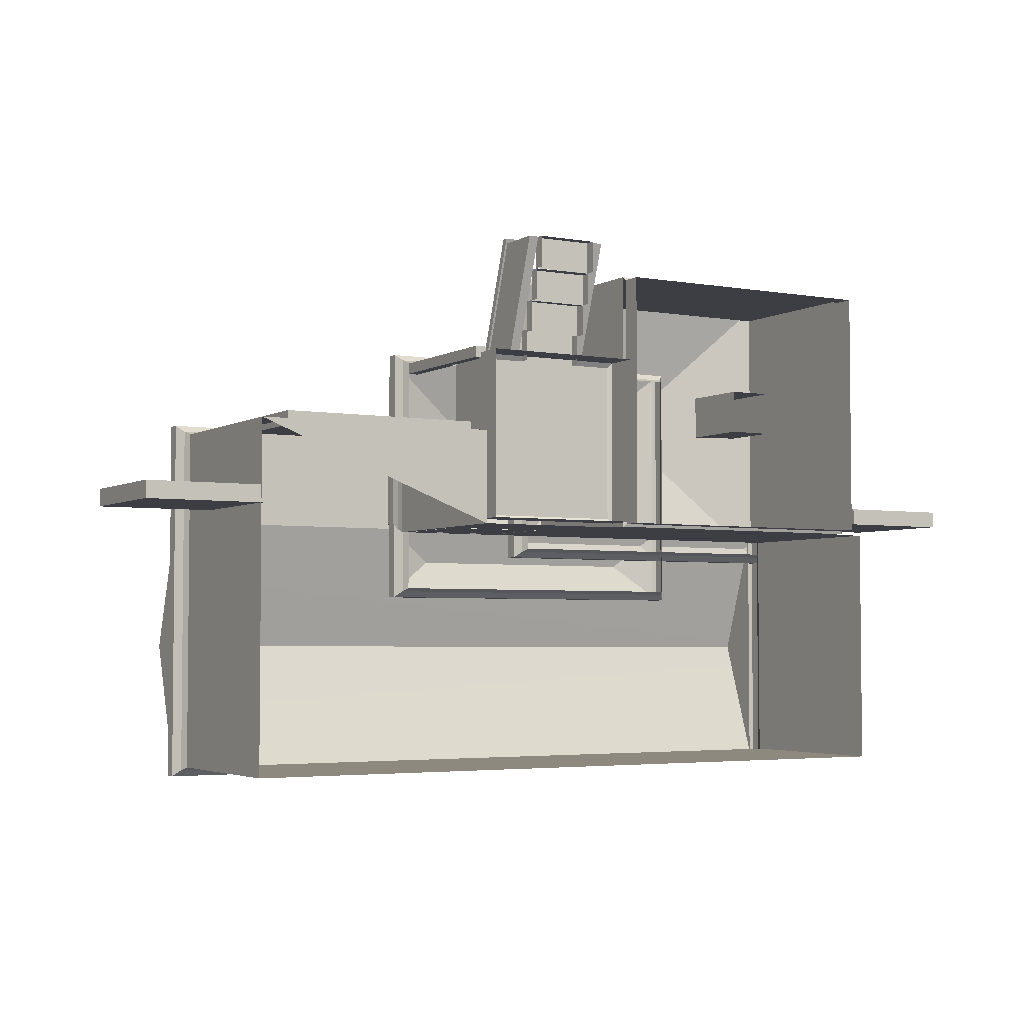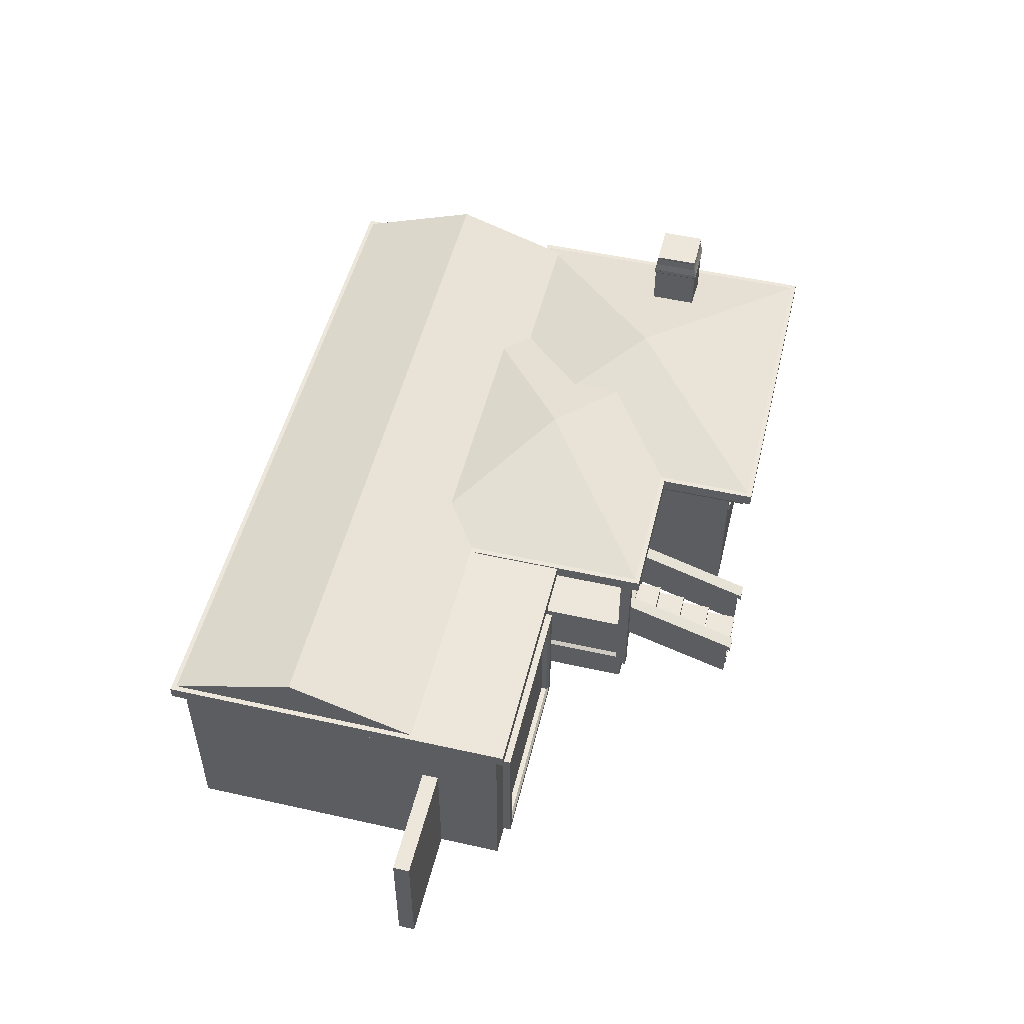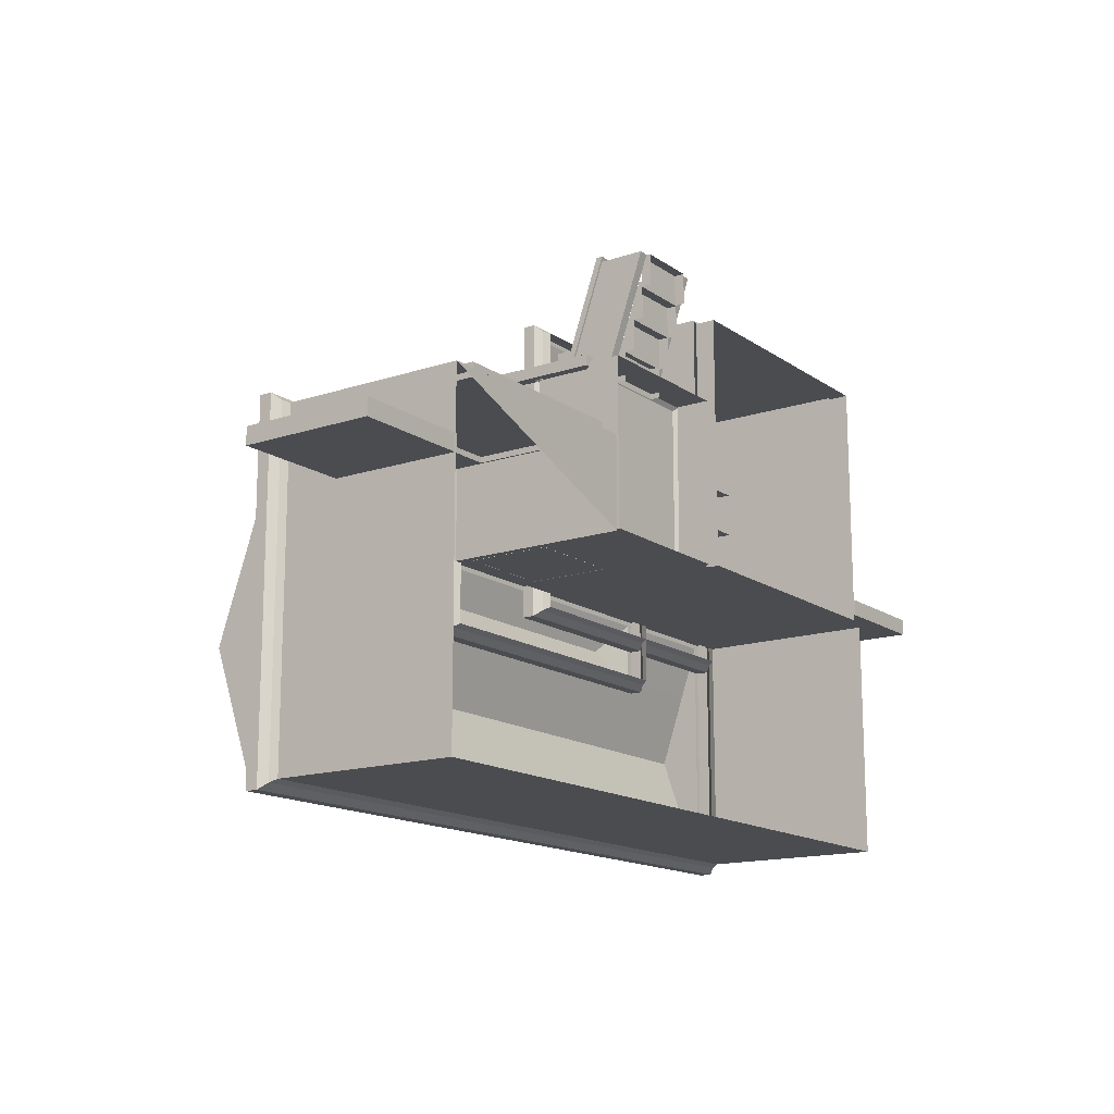
<metadata>
{"format":"obj","ext":"obj","renderer":"f3d","projection":"perspective","resolution":1024,"background":"white","views":[{"elev":-3.7,"azim":-29.9,"up":"+Z"},{"elev":51.1,"azim":-76.3,"up":"+Y"},{"elev":-15.1,"azim":-54.7,"up":"+Z"}]}
</metadata>
<code>
o Cube.008_Cube.003
v 1.252 0.8371 -6.829
v -3.6 3.662 -6.829
v -3.6 0.8371 -6.829
v 1.197 0.8205 -6.879
v -3.545 0.8205 -6.879
v 1.252 3.662 -11.22
v 1.252 3.662 -6.829
v 1.197 0.48 -6.879
v 1.197 0.8205 -11.17
v -3.6 0.8371 -11.22
v -3.6 3.662 -11.22
v 1.252 0.8371 -11.22
v 1.197 0.48 -11.17
v -3.545 0.8205 -11.17
v -3.906 3.596 -6.552
v -3.965 3.715 -11.55
v -3.906 3.596 -11.5
v 1.558 3.596 -6.552
v -3.965 3.715 -6.499
v 1.558 3.596 -11.5
v 1.617 3.715 -11.55
v 1.617 3.715 -6.499
v -4.08 3.832 -11.66
v -4.08 3.832 -6.395
v 1.732 3.832 -11.66
v 1.732 3.832 -6.395
v 1.732 4.044 -11.66
v 1.732 4.044 -6.395
v -4.08 4.044 -11.66
v -4.08 4.044 -6.395
v -3.994 4.044 -11.58
v 1.646 4.044 -6.473
v -3.994 4.044 -6.473
v 1.646 4.044 -11.58
v -1.174 4.765 -9.026
v 1.109 5.081 -9.164
v 1.222 5.116 -9.159
v 1.226 5.081 -9.164
v 1.226 5.051 -9.164
v 0.4058 5.081 -8.343
v 0.5228 5.116 -8.348
v 0.4105 5.116 -8.348
v 0.4058 5.051 -9.164
v 0.4058 5.081 -9.059
v 0.4058 5.081 -9.164
v 1.222 5.116 -9.059
v 1.189 5.238 -9.126
v 0.4105 5.116 -9.159
v 1.109 5.116 -9.159
v 0.4105 5.116 -9.059
v 0.4431 5.238 -9.126
v 0.4431 5.238 -8.381
v 0.4105 5.116 -8.448
v 1.222 5.116 -8.348
v 1.222 5.116 -8.448
v 1.189 5.238 -8.381
v 1.109 5.116 -8.348
v 0.5228 5.116 -9.159
v 1.226 5.081 -8.343
v 0.5228 5.081 -9.164
v 0.4508 5.417 -9.119
v 1.181 5.392 -9.119
v 0.4508 5.392 -9.119
v 1.181 5.417 -8.388
v 0.4508 5.392 -8.388
v 1.181 5.392 -8.388
v 0.4631 5.362 -9.107
v 1.169 5.362 -9.107
v 1.169 5.362 -8.4
v 0.4631 5.362 -8.4
v 1.208 5.022 -9.145
v 0.4245 5.022 -9.145
v 1.208 5.022 -8.362
v 0.4058 5.051 -8.343
v 0.4245 5.022 -8.362
v 1.226 5.051 -8.343
v 0.4245 3.065 -8.362
v 1.208 3.065 -9.145
v 0.4058 5.081 -8.448
v 0.4245 3.065 -9.145
v 1.208 3.065 -8.362
v 1.181 5.417 -9.119
v 0.4508 5.417 -8.388
v -0.118 3.311 -6.742
v -0.2031 2.024 -6.771
v -0.118 1.97 -6.742
v -0.05417 1.929 -6.829
v -2.23 1.97 -6.742
v -2.294 1.929 -6.829
v -2.23 3.311 -6.742
v -2.294 3.352 -6.829
v -0.05417 3.352 -6.829
v -2.145 3.257 -6.771
v -0.2031 3.257 -6.771
v -2.145 2.024 -6.771
v -0.7374 3.311 -6.742
v -0.6748 1.976 -6.742
v -0.6748 3.311 -6.742
v -1.673 3.311 -6.742
v -1.611 1.976 -6.742
v -1.611 3.311 -6.742
v -0.7374 3.257 -6.771
v -0.7374 1.976 -6.742
v -0.6748 3.257 -6.771
v -0.6748 1.983 -6.771
v -1.611 3.257 -6.771
v -1.611 1.983 -6.771
v -1.673 3.257 -6.771
v -1.673 1.976 -6.742
v -0.1691 2.024 -6.771
v -2.179 3.257 -6.771
v -2.179 2.024 -6.771
v 0.7173 0.901 -6.828
v 0.4353 1.047 -6.828
v 0.4353 0.901 -6.828
v -3.072 0.901 -6.828
v -3.354 1.047 -6.828
v -3.354 0.901 -6.828
v -3.422 2.774 -6.798
v -3.038 2.904 -6.798
v -3.422 2.904 -6.798
v -3.01 2.913 -6.825
v -3.45 2.764 -6.825
v -3.45 2.913 -6.825
v -3.038 2.774 -6.798
v -3.01 2.764 -6.825
v -3.601 1.047 -7.051
v -3.601 0.901 -7.333
v -3.601 0.901 -7.051
v -3.545 0.48 -11.17
v -3.545 0.48 -6.879
v -3.6 0.6061 -11.15
v -3.6 1.192 -8.314
v -3.6 0.6061 -8.314
v -6.277 1.192 -8.314
v -6.277 0.6061 -11.15
v -6.277 0.6061 -8.314
v -6.277 1.192 -11.15
v -3.673 1.237 -11.07
v -3.6 1.192 -11.15
v -6.204 1.237 -8.392
v -3.673 1.237 -8.392
v -6.204 1.237 -11.07
v -4.403 1.176 -8.325
v -3.687 1.221 -8.402
v -3.615 1.176 -8.325
v -6.262 2.07 -8.325
v -5.407 2.109 -8.313
v -6.336 2.109 -8.313
v -6.19 1.221 -8.402
v -5.475 1.176 -8.325
v -6.262 1.176 -8.325
v -5.475 1.221 -8.402
v -5.475 2.07 -8.325
v -4.403 1.221 -8.402
v -4.403 2.07 -8.325
v -4.403 2.07 -8.402
v -6.19 2.07 -8.402
v -3.615 2.07 -8.325
v -6.336 2.21 -8.313
v -6.251 2.21 -8.414
v -6.251 2.109 -8.414
v -4.47 2.109 -8.313
v -3.626 2.109 -8.414
v -3.541 2.109 -8.313
v -4.47 2.109 -8.414
v -5.475 2.07 -8.402
v -5.407 2.21 -8.313
v -4.47 2.21 -8.313
v -3.626 2.21 -8.414
v -4.47 2.21 -8.414
v -3.541 2.21 -8.313
v -5.407 2.109 -8.414
v -4.426 1.014 -8.405
v -4.426 1.187 -7.877
v -4.426 1.014 -7.877
v -5.451 1.187 -7.877
v -5.451 1.014 -8.405
v -5.451 1.014 -7.877
v -4.426 1.187 -8.405
v -4.426 0.8411 -7.919
v -4.426 1.014 -7.391
v -4.426 0.8411 -7.391
v -5.451 1.014 -7.391
v -5.451 0.8411 -7.919
v -5.451 0.8411 -7.391
v -4.426 1.014 -7.919
v -4.426 0.6684 -7.4
v -4.426 0.8413 -6.872
v -4.426 0.6684 -6.872
v -5.451 0.8413 -6.872
v -5.451 0.6684 -7.4
v -5.451 0.6684 -6.872
v -4.426 0.8413 -7.4
v -4.426 0.5118 -6.866
v -4.426 0.6847 -6.338
v -4.426 0.5118 -6.338
v -5.451 0.6847 -6.338
v -5.451 0.5118 -6.866
v -5.451 0.5118 -6.338
v -4.426 0.6847 -6.866
v -5.489 0.5551 -6.349
v -5.657 1.316 -6.349
v -5.657 0.5551 -6.349
v -4.22 0.5551 -6.349
v -4.388 1.316 -6.349
v -4.388 0.5551 -6.349
v -4.388 2.003 -8.335
v -4.22 1.316 -6.349
v -4.22 2.003 -8.335
v -4.388 1.243 -8.335
v -5.489 1.243 -8.335
v -5.657 1.243 -8.335
v -4.22 1.243 -8.335
v -5.657 2.003 -8.335
v -5.489 1.316 -6.349
v -5.489 2.003 -8.335
v -4.185 1.29 -6.274
v -4.423 2.029 -8.41
v -4.185 2.029 -8.41
v -5.454 1.29 -6.274
v -5.692 2.029 -8.41
v -5.454 2.029 -8.41
v -4.423 2.136 -8.41
v -4.185 1.397 -6.274
v -4.185 2.136 -8.41
v -5.692 2.136 -8.41
v -5.454 1.397 -6.274
v -5.454 2.136 -8.41
v -4.423 1.397 -6.274
v -4.423 1.29 -6.274
v -5.692 1.397 -6.274
v -5.692 1.29 -6.274
v -6.395 3.596 -8.204
v -6.453 3.715 -12.32
v -6.395 3.596 -12.27
v -0.9301 3.596 -8.204
v -6.453 3.715 -8.151
v -0.9301 3.596 -12.27
v -0.8717 3.715 -12.32
v -0.8717 3.715 -8.151
v -6.568 3.832 -12.43
v -6.568 3.832 -8.047
v -0.7567 3.832 -12.43
v -0.7567 3.832 -8.047
v -0.7567 4.044 -12.43
v -0.7567 4.044 -8.047
v -6.568 4.044 -12.43
v -6.568 4.044 -8.047
v -6.482 4.044 -12.35
v -0.8427 4.044 -8.125
v -6.482 4.044 -8.125
v -0.8427 4.044 -12.35
v -3.662 4.765 -10.28
v -6.371 3.679 -8.208
v -6.371 1.145 -8.395
v -6.371 1.145 -8.208
v -6.371 3.679 -8.395
v -6.184 1.145 -8.395
v -6.184 3.679 -8.395
v -6.184 1.145 -8.208
v -6.184 3.679 -8.208
v -10.55 3.596 -9.715
v -10.61 3.715 -15.38
v -10.55 3.596 -15.33
v 1.383 3.596 -11.27
v -6.548 3.715 -11.21
v -6.529 3.596 -11.27
v 1.442 3.715 -15.38
v 1.383 3.596 -15.33
v 1.442 3.715 -11.21
v -10.61 3.715 -9.662
v -10.72 3.832 -15.49
v -6.585 3.832 -11.11
v 1.557 3.832 -15.49
v 1.557 3.832 -11.11
v 1.557 4.044 -15.49
v 1.557 4.044 -11.11
v -10.72 4.044 -11.11
v -10.72 4.044 -15.49
v -6.585 4.044 -11.11
v -10.63 4.044 -11.19
v -10.63 4.044 -15.41
v 1.471 4.044 -11.19
v -6.557 4.044 -11.19
v 1.471 4.044 -15.41
v 1.471 4.765 -13.34
v -10.63 4.765 -13.3
v -10.55 0.8288 -15.33
v 1.383 0.8288 -15.33
v -10.55 0.8288 -9.715
v -6.585 3.832 -9.558
v -10.55 0.48 -15.33
v 1.383 0.8288 -11.27
v 1.383 0.48 -15.33
v -10.55 0.48 -9.715
v -4.794 3.311 -11.18
v -4.879 2.024 -11.21
v -4.794 1.97 -11.18
v -4.731 1.929 -11.27
v -6.337 1.97 -11.18
v -6.401 1.929 -11.27
v -6.337 3.311 -11.18
v -6.401 3.352 -11.27
v -4.731 3.352 -11.27
v -4.879 3.257 -11.21
v -6.252 2.024 -11.21
v -6.252 3.257 -11.21
v -5.621 3.311 -11.18
v -5.558 1.976 -11.18
v -5.558 3.311 -11.18
v -5.621 3.257 -11.21
v -5.621 1.976 -11.18
v -5.558 3.257 -11.21
v -5.558 1.983 -11.21
v -4.845 2.024 -11.21
v -6.286 3.257 -11.21
v -6.286 2.024 -11.21
v -6.529 0.8288 -11.27
v 1.383 0.48 -11.27
v -6.585 4.044 -9.558
v -10.72 3.832 -9.558
v -10.72 4.044 -9.558
v -6.529 0.8288 -9.715
v -6.529 3.596 -9.715
v -6.529 0.48 -9.715
v -6.548 3.715 -9.662
v -6.529 0.48 -11.27
v -6.121 2.025 -10.22
v -6.109 2.064 -8.364
v -6.121 2.025 -8.364
v -6.197 1.176 -8.364
v -6.121 1.131 -10.22
v -6.121 1.131 -8.364
v -6.197 1.176 -10.22
v -6.197 2.025 -8.364
v -6.109 2.064 -10.29
v -6.109 2.165 -8.364
v -6.209 2.165 -8.364
v -6.209 2.064 -8.364
v -6.197 2.025 -10.22
v -6.109 2.165 -10.29
v -6.209 2.064 -10.29
v -6.209 2.165 -10.29
v -6.209 1.171 -8.364
v 1.252 2.659 -11.06
v 1.252 0.4918 -10.78
v 1.252 2.659 -10.78
v 3.171 0.4918 -10.78
v 3.171 2.659 -11.06
v 3.171 2.659 -10.78
v 1.252 0.4918 -11.06
v 3.171 0.4918 -11.06
v -12.43 2.659 -11.06
v -12.43 0.4918 -10.78
v -12.43 2.659 -10.78
v -10.51 0.4918 -10.78
v -10.51 2.659 -11.06
v -10.51 2.659 -10.78
v -12.43 0.4918 -11.06
v -10.51 0.4918 -11.06
v -0.7374 1.983 -6.771
v -1.673 1.983 -6.771
v -0.1691 3.257 -6.771
v 0.7173 1.047 -6.828
v -3.072 1.047 -6.828
v -3.601 1.047 -7.333
v -3.687 2.07 -8.402
v -5.407 2.21 -8.414
v -5.451 1.187 -8.405
v -5.451 1.014 -7.919
v -5.451 0.8413 -7.4
v -5.451 0.6847 -6.866
v -5.621 1.983 -11.21
v -4.845 3.257 -11.21
v -6.209 1.171 -10.29
f 1 2 3
f 4 3 5
f 1 6 7
f 8 9 4
f 2 10 3
f 11 12 10
f 13 14 9
f 15 16 17
f 18 19 15
f 20 16 21
f 20 22 18
f 19 23 16
f 22 24 19
f 16 25 21
f 21 26 22
f 23 27 25
f 25 28 26
f 24 29 23
f 26 30 24
f 30 31 29
f 30 32 33
f 29 34 27
f 27 32 28
f 33 32 35
f 34 31 35
f 32 34 35
f 31 33 35
f 36 37 38
f 39 36 38
f 40 41 42
f 43 44 45
f 46 37 47
f 44 48 45
f 37 49 47
f 48 50 51
f 42 41 52
f 53 42 52
f 54 55 56
f 57 54 56
f 58 48 51
f 59 54 57
f 43 45 60
f 60 48 58
f 61 62 63
f 64 65 66
f 67 62 68
f 56 41 57
f 58 47 49
f 51 68 47
f 69 52 56
f 66 70 69
f 60 39 43
f 43 71 72
f 73 74 75
f 59 74 76
f 77 73 75
f 78 72 71
f 59 55 54
f 79 42 53
f 38 37 46
f 74 40 79
f 80 75 72
f 39 73 71
f 79 43 74
f 46 56 55
f 65 67 70
f 81 71 73
f 74 72 75
f 68 56 47
f 70 51 52
f 82 66 62
f 83 63 65
f 64 61 83
f 62 69 68
f 38 76 39
f 52 50 53
f 84 85 86
f 87 88 89
f 89 90 91
f 92 86 87
f 91 84 92
f 84 93 94
f 86 95 88
f 90 95 93
f 96 97 98
f 99 100 101
f 102 103 96
f 104 97 105
f 106 100 107
f 108 109 99
f 110 111 112
f 113 114 115
f 116 117 118
f 119 120 121
f 122 121 120
f 123 121 124
f 123 125 119
f 122 125 126
f 127 128 129
f 9 10 12
f 5 130 131
f 8 5 131
f 132 133 134
f 135 136 137
f 133 137 134
f 138 139 140
f 132 138 140
f 139 141 142
f 138 141 143
f 140 142 133
f 133 141 135
f 144 145 146
f 147 148 149
f 150 151 152
f 153 154 151
f 155 156 157
f 146 156 144
f 150 147 158
f 151 147 152
f 145 159 146
f 148 160 149
f 149 161 162
f 159 163 156
f 147 162 158
f 159 164 165
f 156 166 157
f 167 148 154
f 168 161 160
f 169 170 171
f 165 169 163
f 164 172 165
f 163 171 166
f 173 168 148
f 174 175 176
f 177 178 179
f 175 179 176
f 180 177 175
f 181 182 183
f 184 185 186
f 182 186 183
f 187 184 182
f 188 189 190
f 191 192 193
f 189 193 190
f 194 191 189
f 195 196 197
f 198 199 200
f 196 200 197
f 201 198 196
f 202 203 204
f 205 206 207
f 208 209 210
f 211 206 208
f 212 204 213
f 214 207 211
f 213 203 215
f 212 216 202
f 215 216 217
f 214 209 205
f 218 219 220
f 221 222 223
f 224 225 226
f 227 228 229
f 218 230 231
f 222 232 227
f 219 230 224
f 221 232 233
f 223 228 221
f 220 225 218
f 234 235 236
f 237 238 234
f 239 235 240
f 239 241 237
f 238 242 235
f 241 243 238
f 235 244 240
f 240 245 241
f 242 246 244
f 244 247 245
f 243 248 242
f 245 249 243
f 249 250 248
f 249 251 252
f 248 253 246
f 246 251 247
f 252 251 254
f 253 250 254
f 251 253 254
f 250 252 254
f 255 256 257
f 258 259 256
f 260 261 259
f 262 257 261
f 259 257 256
f 258 262 260
f 263 264 265
f 266 267 268
f 265 269 270
f 270 271 266
f 272 273 264
f 271 274 267
f 264 275 269
f 269 276 271
f 273 277 275
f 275 278 276
f 273 279 280
f 276 281 274
f 279 282 283
f 281 284 285
f 280 286 277
f 277 284 278
f 285 287 282
f 286 283 287
f 284 286 287
f 283 288 287
f 287 288 282
f 270 289 265
f 266 290 270
f 265 291 263
f 281 292 274
f 290 293 289
f 294 295 290
f 289 296 291
f 297 298 299
f 300 301 302
f 302 303 304
f 305 299 300
f 304 297 305
f 303 306 297
f 299 307 301
f 303 307 308
f 309 310 311
f 312 313 309
f 314 310 315
f 316 317 318
f 319 320 294
f 268 294 266
f 281 282 279
f 279 321 281
f 279 322 323
f 263 324 325
f 291 326 324
f 292 323 322
f 272 292 322
f 263 327 272
f 319 326 328
f 274 327 267
f 268 324 319
f 267 325 268
f 296 328 326
f 329 330 331
f 332 333 334
f 335 329 333
f 332 331 336
f 333 331 334
f 337 338 330
f 330 339 340
f 331 340 336
f 341 337 329
f 342 339 338
f 343 342 337
f 344 345 339
f 346 347 348
f 349 350 351
f 348 350 346
f 347 351 348
f 352 349 347
f 346 353 352
f 354 355 356
f 357 358 359
f 356 358 354
f 355 359 356
f 360 357 355
f 354 361 360
f 1 7 2
f 4 1 3
f 1 12 6
f 8 13 9
f 2 11 10
f 11 6 12
f 13 130 14
f 15 19 16
f 18 22 19
f 20 17 16
f 20 21 22
f 19 24 23
f 22 26 24
f 16 23 25
f 21 25 26
f 23 29 27
f 25 27 28
f 24 30 29
f 26 28 30
f 30 33 31
f 30 28 32
f 29 31 34
f 27 34 32
f 36 49 37
f 44 50 48
f 60 45 48
f 61 82 62
f 64 83 65
f 67 63 62
f 56 52 41
f 58 51 47
f 51 67 68
f 69 70 52
f 66 65 70
f 60 36 39
f 43 39 71
f 73 76 74
f 59 40 74
f 77 81 73
f 78 80 72
f 79 40 42
f 80 77 75
f 39 76 73
f 79 44 43
f 46 47 56
f 65 63 67
f 81 78 71
f 74 43 72
f 68 69 56
f 70 67 51
f 82 64 66
f 83 61 63
f 64 82 61
f 62 66 69
f 38 59 76
f 52 51 50
f 84 94 85
f 87 86 88
f 89 88 90
f 92 84 86
f 91 90 84
f 84 90 93
f 86 85 95
f 90 88 95
f 96 103 97
f 99 109 100
f 102 362 103
f 104 98 97
f 106 101 100
f 108 363 109
f 110 364 111
f 113 365 114
f 116 366 117
f 119 125 120
f 122 124 121
f 123 119 121
f 123 126 125
f 122 120 125
f 127 367 128
f 9 14 10
f 5 14 130
f 8 4 5
f 132 140 133
f 135 138 136
f 133 135 137
f 138 143 139
f 132 136 138
f 139 143 141
f 138 135 141
f 140 139 142
f 133 142 141
f 144 155 145
f 147 154 148
f 150 153 151
f 153 167 154
f 155 144 156
f 146 159 156
f 150 152 147
f 151 154 147
f 145 368 159
f 148 168 160
f 149 160 161
f 159 165 163
f 147 149 162
f 159 368 164
f 156 163 166
f 167 173 148
f 168 369 161
f 169 172 170
f 165 172 169
f 164 170 172
f 163 169 171
f 173 369 168
f 174 180 175
f 177 370 178
f 175 177 179
f 180 370 177
f 181 187 182
f 184 371 185
f 182 184 186
f 187 371 184
f 188 194 189
f 191 372 192
f 189 191 193
f 194 372 191
f 195 201 196
f 198 373 199
f 196 198 200
f 201 373 198
f 202 216 203
f 205 209 206
f 208 206 209
f 211 207 206
f 212 202 204
f 214 205 207
f 213 204 203
f 212 217 216
f 215 203 216
f 214 210 209
f 218 231 219
f 221 233 222
f 224 230 225
f 227 232 228
f 218 225 230
f 222 233 232
f 219 231 230
f 221 228 232
f 223 229 228
f 220 226 225
f 234 238 235
f 237 241 238
f 239 236 235
f 239 240 241
f 238 243 242
f 241 245 243
f 235 242 244
f 240 244 245
f 242 248 246
f 244 246 247
f 243 249 248
f 245 247 249
f 249 252 250
f 249 247 251
f 248 250 253
f 246 253 251
f 255 258 256
f 258 260 259
f 260 262 261
f 262 255 257
f 259 261 257
f 258 255 262
f 263 272 264
f 266 271 267
f 265 264 269
f 270 269 271
f 272 322 273
f 271 276 274
f 264 273 275
f 269 275 276
f 273 280 277
f 275 277 278
f 273 322 279
f 276 278 281
f 283 280 279
f 282 288 283
f 281 278 284
f 280 283 286
f 277 286 284
f 285 284 287
f 270 290 289
f 266 294 290
f 265 289 291
f 281 321 292
f 290 295 293
f 294 320 295
f 289 293 296
f 297 306 298
f 300 299 301
f 302 301 303
f 305 297 299
f 304 303 297
f 303 308 306
f 299 298 307
f 303 301 307
f 309 313 310
f 312 374 313
f 314 311 310
f 316 375 317
f 319 328 320
f 268 319 294
f 281 285 282
f 279 323 321
f 263 291 324
f 291 296 326
f 292 321 323
f 272 327 292
f 263 325 327
f 319 324 326
f 274 292 327
f 268 325 324
f 267 327 325
f 329 337 330
f 332 335 333
f 335 341 329
f 332 334 331
f 333 329 331
f 337 342 338
f 330 338 339
f 331 330 340
f 341 343 337
f 342 344 339
f 343 344 342
f 344 376 345
f 346 352 347
f 349 353 350
f 348 351 350
f 347 349 351
f 352 353 349
f 346 350 353
f 354 360 355
f 357 361 358
f 356 359 358
f 355 357 359
f 360 361 357
f 354 358 361
o Cube.011_Cube.009
v -6.806 2.895 -9.583
v -9.973 2.799 -9.582
v -6.922 2.796 -9.583
v -7.003 0.6979 -9.62
v -6.922 0.6404 -9.583
v -6.806 0.5413 -9.583
v -9.973 0.6404 -9.582
v -10.09 0.5413 -9.582
v -10.09 2.898 -9.582
v -9.891 0.6979 -9.618
v -9.891 2.741 -9.709
v -9.891 2.741 -9.618
v -7.003 2.739 -9.62
v -7.003 2.739 -9.71
v -9.891 0.6979 -9.709
v -7.003 0.6979 -9.71
v -6.806 2.895 -9.811
v -10.09 2.898 -9.81
v -10.09 0.5413 -9.81
v -6.806 0.5413 -9.811
f 377 378 379
f 379 380 381
f 377 381 382
f 382 383 384
f 384 378 385
f 386 387 388
f 379 388 389
f 383 388 378
f 381 386 383
f 390 391 392
f 380 391 386
f 389 392 380
f 389 387 390
f 382 393 377
f 377 394 385
f 385 395 384
f 382 395 396
f 377 385 378
f 379 389 380
f 377 379 381
f 382 381 383
f 384 383 378
f 386 391 387
f 379 378 388
f 383 386 388
f 381 380 386
f 390 387 391
f 380 392 391
f 389 390 392
f 389 388 387
f 382 396 393
f 377 393 394
f 385 394 395
f 382 384 395

</code>
